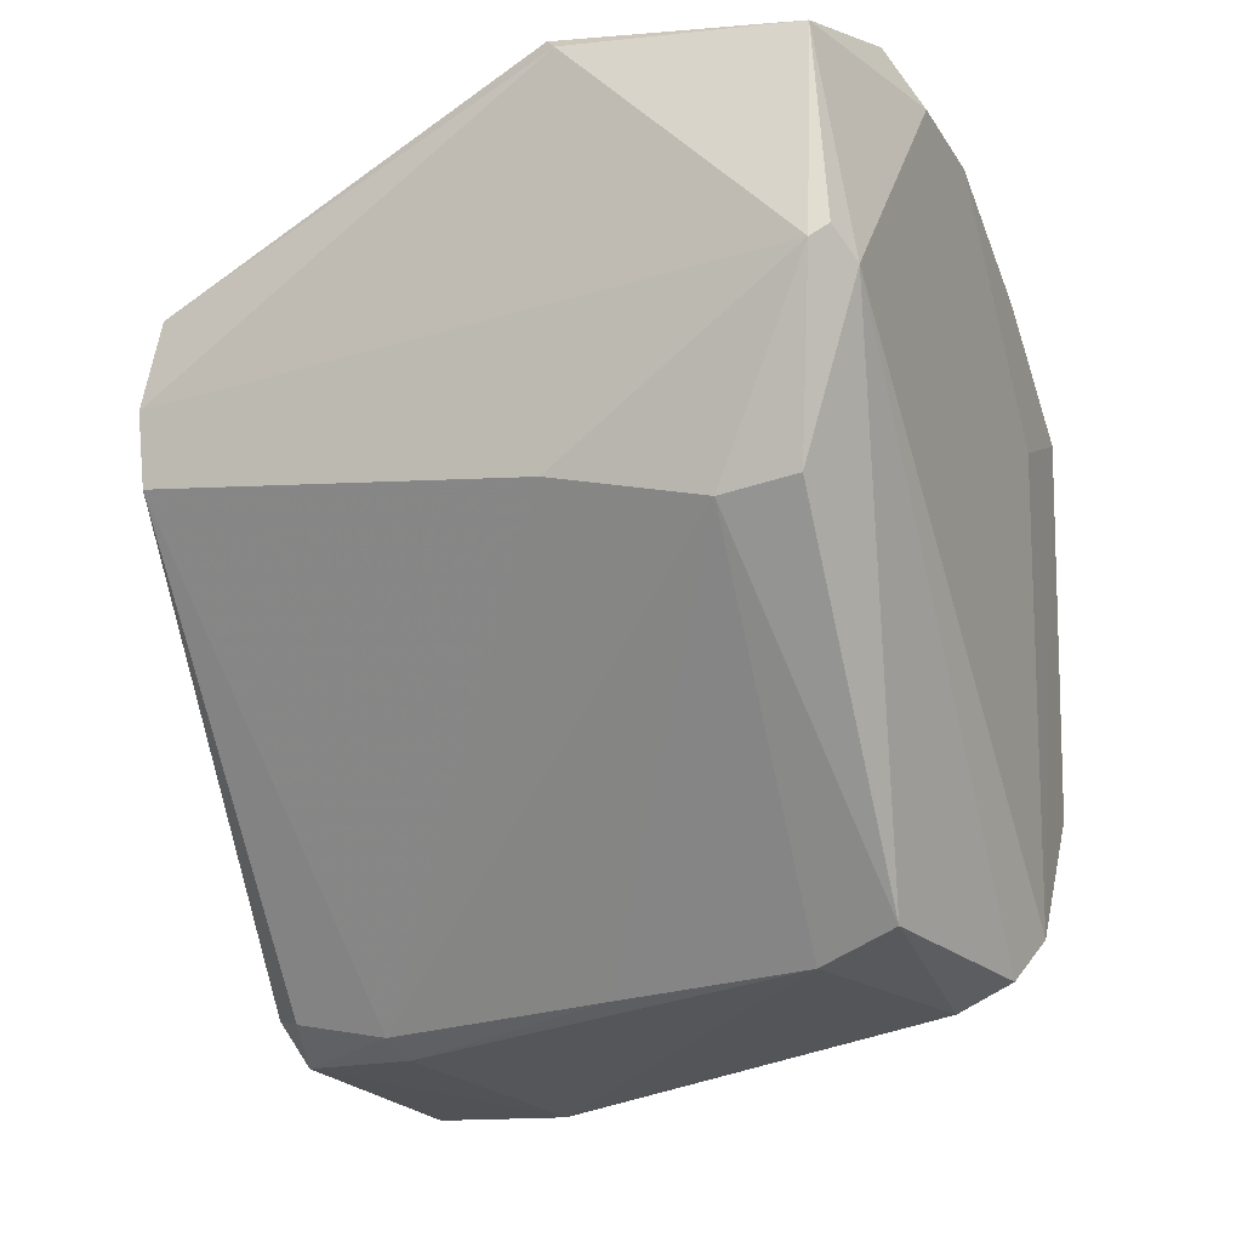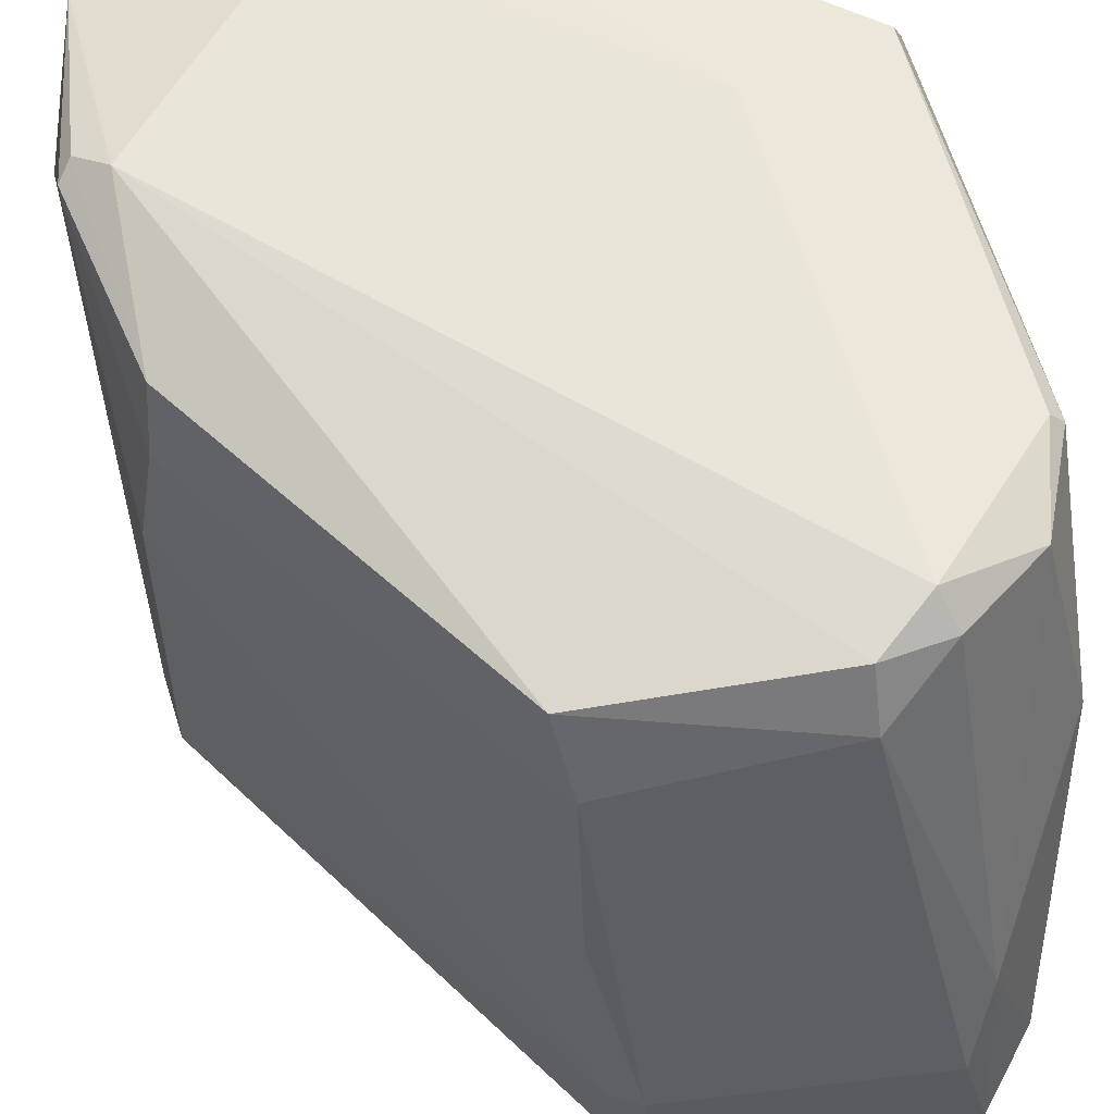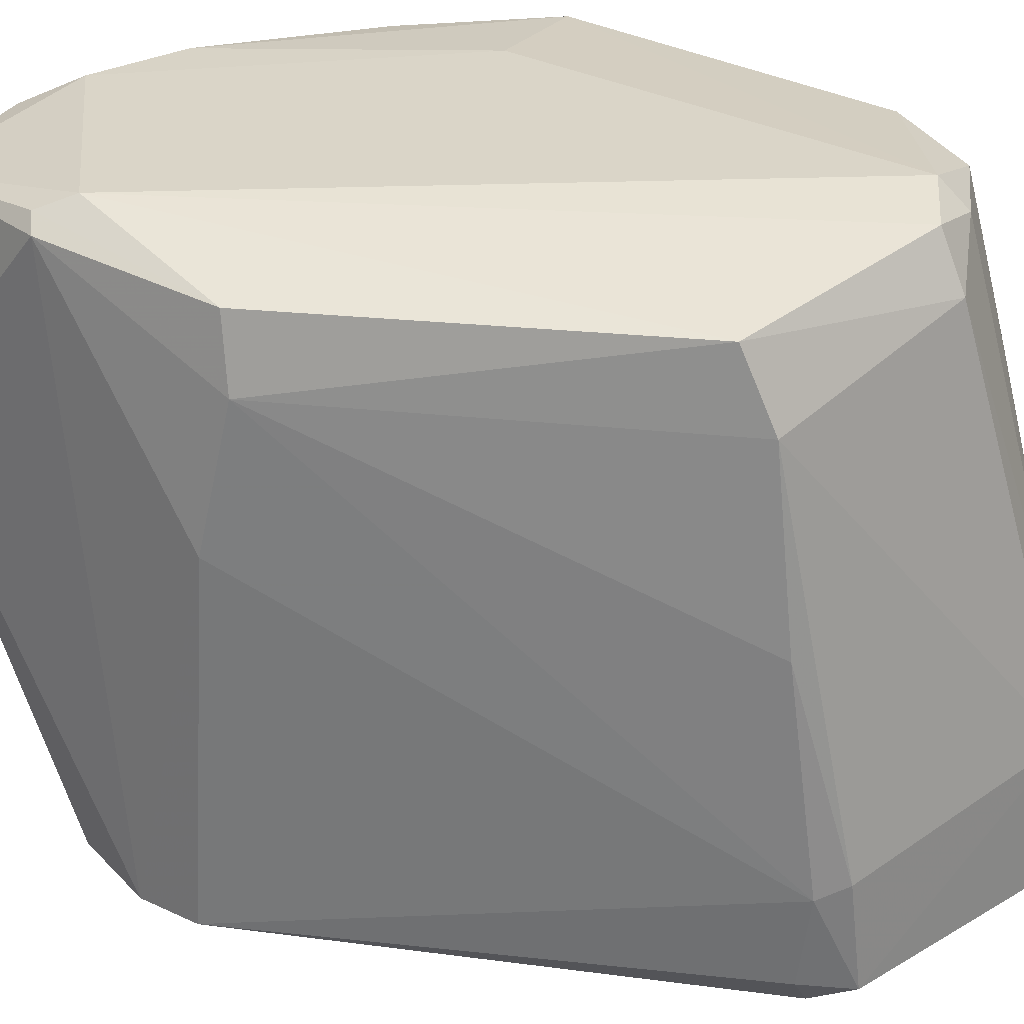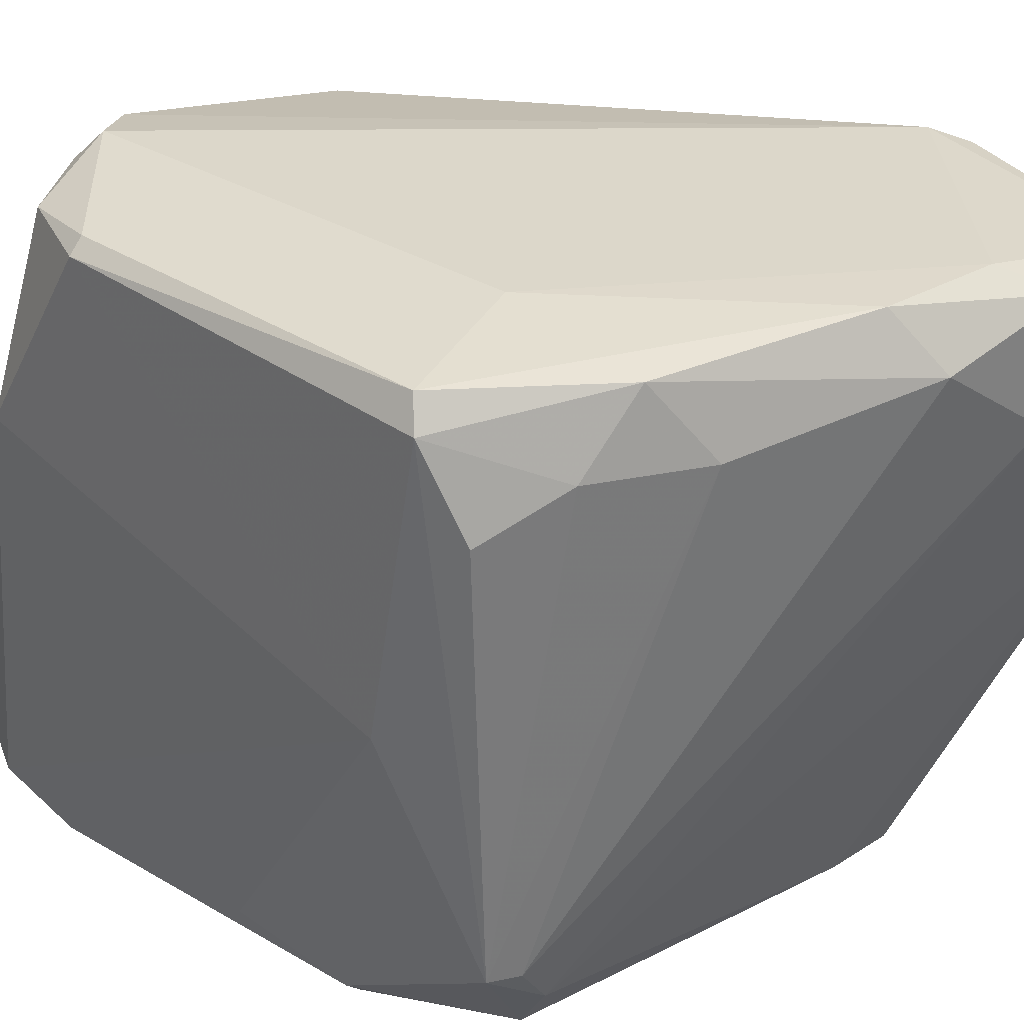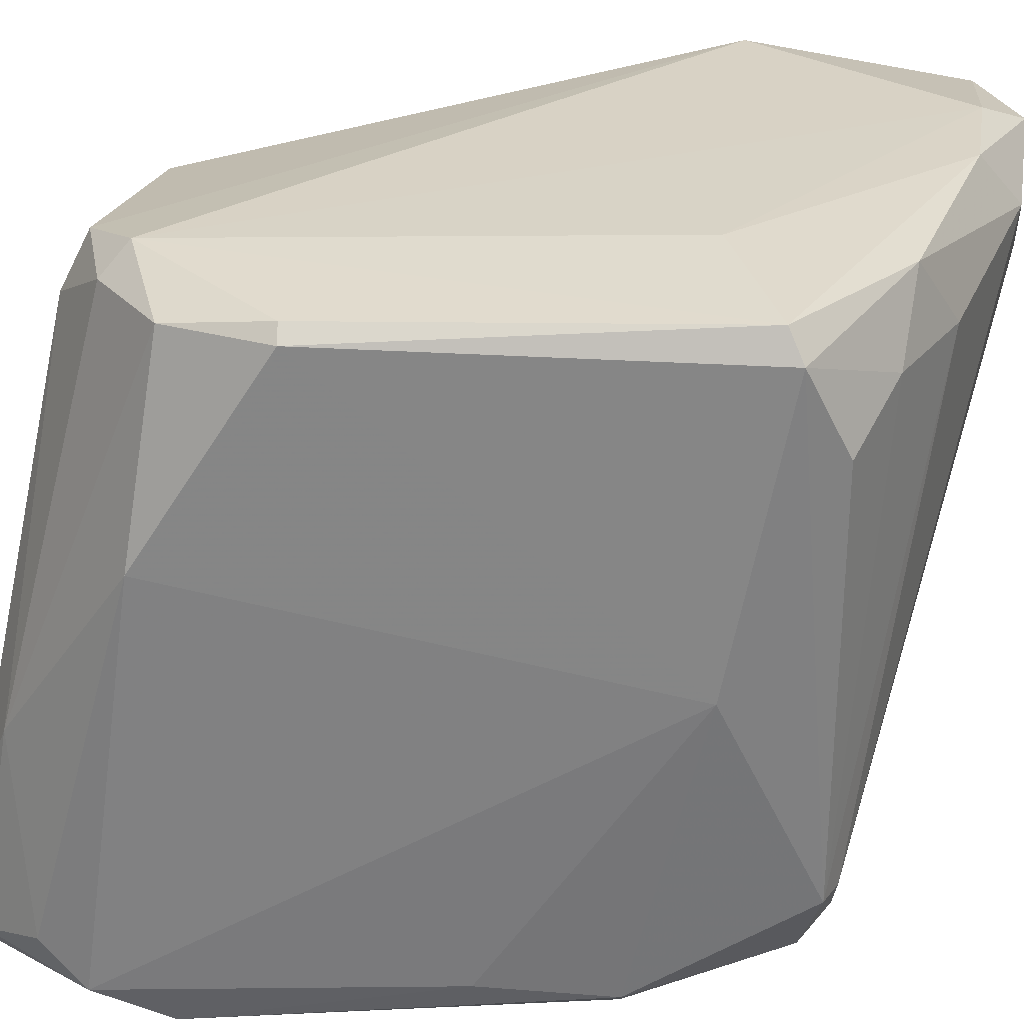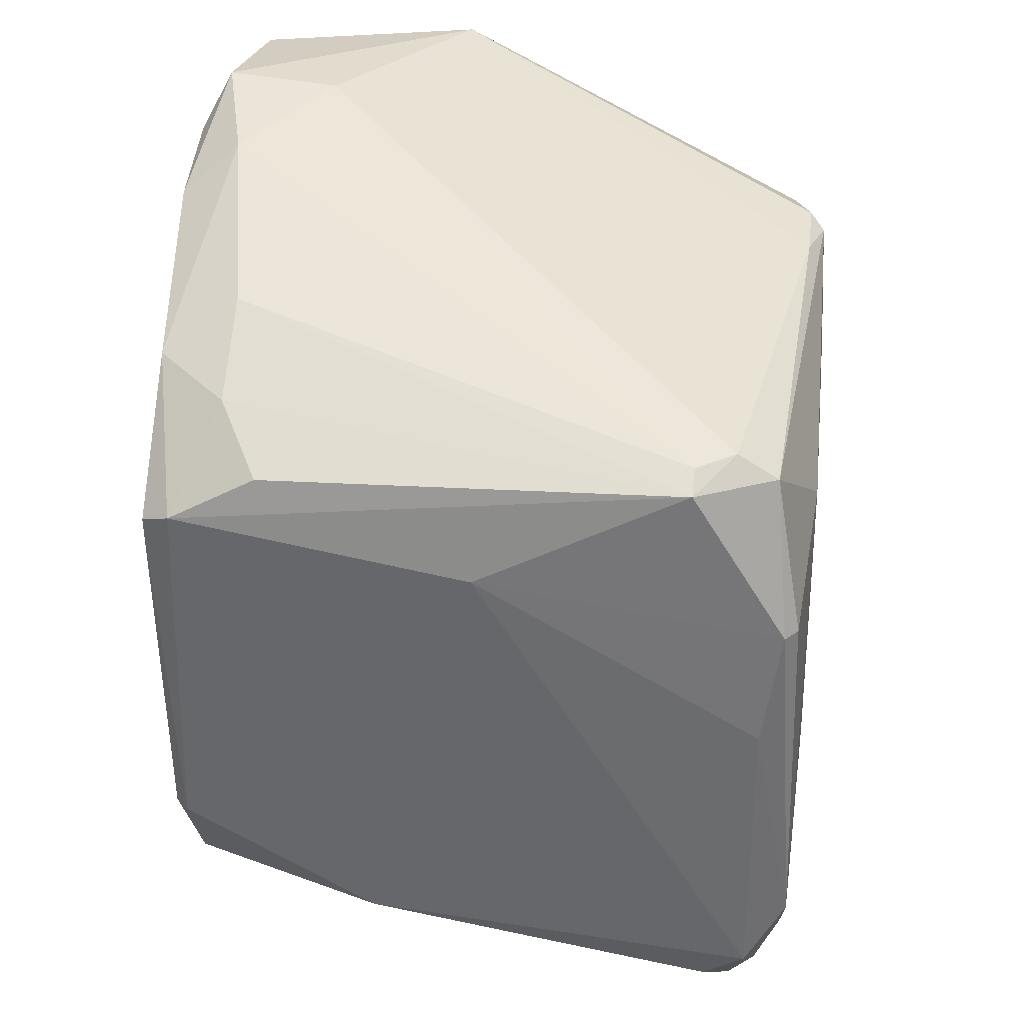
<metadata>
{"format":"obj","ext":"obj","renderer":"f3d","projection":"perspective","resolution":1024,"background":"white","views":[{"elev":-11.3,"azim":114.4,"up":"+Z"},{"elev":58.0,"azim":166.0,"up":"+Y"},{"elev":29.2,"azim":131.0,"up":"+Y"},{"elev":30.9,"azim":-46.3,"up":"+Y"},{"elev":27.8,"azim":-88.9,"up":"+Y"},{"elev":37.2,"azim":-84.3,"up":"+Z"}]}
</metadata>
<code>
v 109 -441.3 363.7
v 64.05 -431.2 339.7
v 183 -335.4 410.7
v 77.65 -328.8 463.1
v 95.87 -438.8 437
v 124.7 -312.9 479
v 185.3 -362.7 487.3
v 137.6 -373.3 338.7
v 135 -434.9 336.3
v 140.1 -322 349.2
v 66.91 -433.6 424
v 151.1 -338.9 490
v 85.54 -318.4 345.6
v 64.23 -315.4 445
v 61.85 -375.9 437
v 148.1 -435.7 460.2
v 61.75 -354.9 350.5
v 87.99 -312.9 350.5
v 185.1 -315.4 450.2
v 77.65 -391.5 327.2
v 82.4 -407.6 321
v 111.5 -441.6 337.2
v 67.25 -415 455.2
v 187.8 -318 447.6
v 145.8 -312.6 482
v 129.9 -441.5 337.4
v 88.05 -315.6 465.8
v 90.52 -312.7 437.1
v 187.6 -436.1 434.4
v 69.69 -436.1 423.9
v 137.7 -336.8 343
v 171.9 -441.5 424
v 186.8 -435.4 421.1
v 186.2 -363.1 415.8
v 129.9 -323.3 487.1
v 129.9 -415 329.9
v 65.02 -430.4 400.4
v 77.06 -428.8 320.9
v 158.9 -438.9 458.1
v 61.68 -318.1 374.1
v 66.83 -439 353
v 80.09 -438.8 334.7
v 181.4 -321.8 413.3
v 135 -417 333.7
v 180.4 -320.1 485.2
v 72.35 -415.1 457.9
v 95.98 -328.8 473.5
v 64.3 -315.4 374.1
v 179.9 -312.8 445
v 61.74 -320.8 447.5
v 127.3 -436.7 328.9
v 64.6 -336.7 455.2
v 153.9 -317.4 490.5
v 82.19 -434.3 320.6
v 77.79 -430.6 452.5
v 181.8 -368.1 486
v 77.89 -422.7 457.6
v 69.89 -318.4 356
v 98.5 -315.6 342.7
v 188.1 -360 484.9
v 98.49 -326.1 337.4
v 185.1 -433.6 450.2
v 66.69 -423.3 331.8
v 161.4 -436.2 460.6
f 41 11 37
f 10 43 3
f 23 50 15
f 11 23 15
f 17 2 15
f 29 39 32
f 33 29 32
f 39 5 32
f 10 3 31
f 10 59 49
f 43 10 49
f 19 43 49
f 25 45 49
f 45 19 49
f 59 18 49
f 18 25 49
f 43 19 24
f 19 45 24
f 3 43 24
f 39 29 62
f 42 22 41
f 50 27 14
f 18 48 14
f 27 50 4
f 45 7 60
f 29 24 60
f 24 45 60
f 62 29 60
f 7 62 60
f 59 10 61
f 10 31 61
f 31 21 61
f 48 18 58
f 23 11 55
f 57 23 55
f 5 39 55
f 29 33 34
f 33 44 34
f 44 3 34
f 24 29 34
f 3 24 34
f 33 32 26
f 32 22 26
f 62 7 64
f 39 62 64
f 25 18 28
f 18 14 28
f 51 21 36
f 44 51 36
f 21 31 36
f 45 25 53
f 7 45 53
f 12 7 53
f 35 12 53
f 35 27 47
f 4 23 47
f 27 4 47
f 15 50 40
f 17 15 40
f 50 14 40
f 14 48 40
f 58 17 40
f 48 58 40
f 7 12 56
f 12 57 56
f 64 7 56
f 22 42 54
f 21 51 54
f 38 21 54
f 2 38 54
f 42 41 54
f 41 2 54
f 26 22 54
f 51 26 54
f 21 38 20
f 61 21 20
f 17 58 20
f 50 23 52
f 23 4 52
f 4 50 52
f 3 44 8
f 31 3 8
f 44 36 8
f 36 31 8
f 2 17 63
f 38 2 63
f 17 20 63
f 20 38 63
f 44 33 9
f 51 44 9
f 26 51 9
f 33 26 9
f 23 57 46
f 57 12 46
f 12 35 46
f 47 23 46
f 35 47 46
f 11 41 30
f 41 5 30
f 55 11 30
f 5 55 30
f 27 35 6
f 14 27 6
f 25 28 6
f 28 14 6
f 53 25 6
f 35 53 6
f 55 39 16
f 57 55 16
f 39 64 16
f 56 57 16
f 64 56 16
f 22 32 1
f 32 5 1
f 41 22 1
f 5 41 1
f 18 59 13
f 59 61 13
f 58 18 13
f 61 20 13
f 20 58 13
f 11 15 37
f 15 2 37
f 2 41 37

</code>
